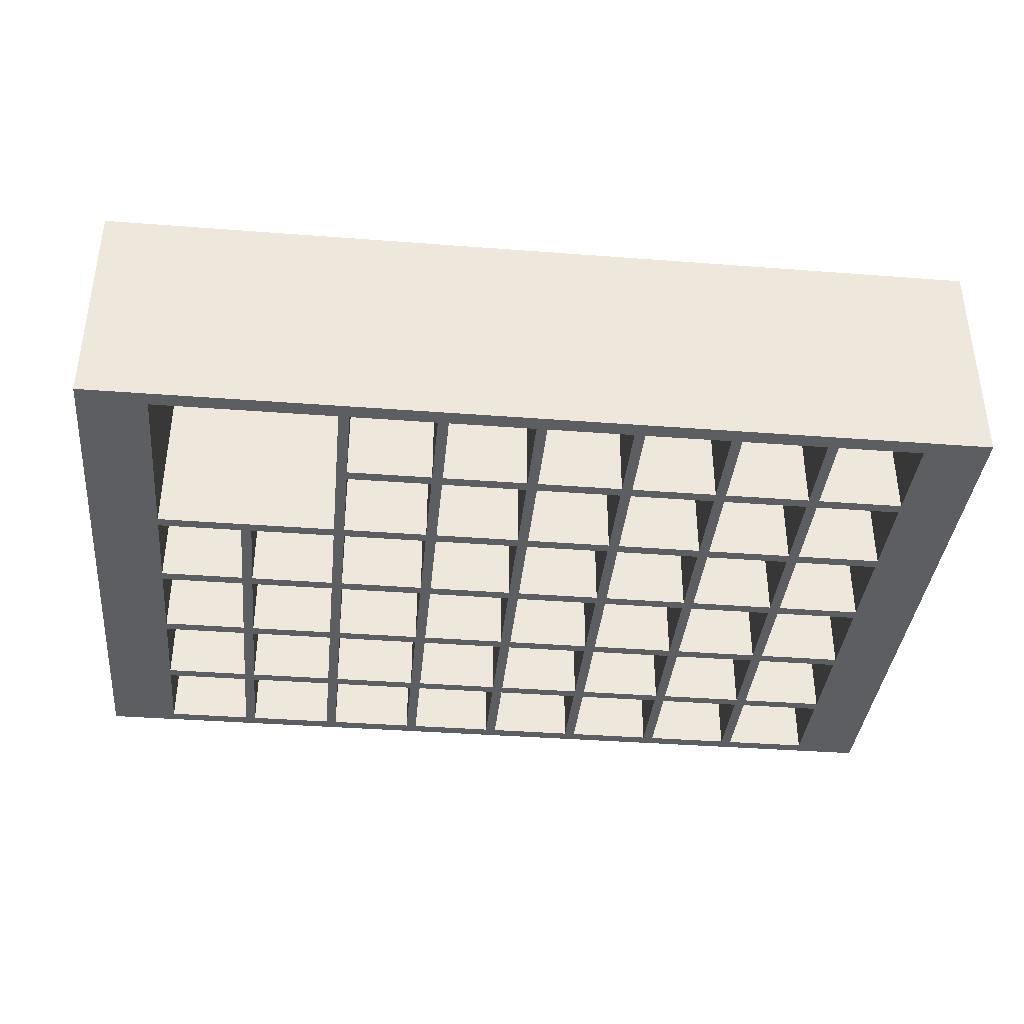
<metadata>
{"format":"obj","ext":"obj","renderer":"f3d","projection":"perspective","resolution":1024,"background":"white","views":[{"elev":-37.6,"azim":-5.6,"up":"+Y"}]}
</metadata>
<code>
g
v 0.0097 0 -0.0277
v 0.0352 0 -0.0277
v 0.0352 0.03201 -0.0277
v 0.0097 0.03201 -0.0277
v 0.0352 0 -0.0022
v 0.0352 0.03201 -0.0022
v 0.0097 0 -0.0022
v 0.0097 0.03201 -0.0022
v 0.0097 0.03201 -0.0292
v 0.0217 0 -0.0292
v 0.0097 0 -0.0292
v 0.0217 0.03201 -0.0292
v 0.0097 0 -0.0412
v 0.0097 0.03201 -0.0412
v 0.0217 0 -0.0412
v 0.0217 0.03201 -0.0412
v 0.1042 0 -0.0697
v 0.1042 0 -0.0817
v 0.1042 0.03201 -0.0817
v 0.1042 0.03201 -0.0697
v 0.1162 0 -0.0817
v 0.1162 0.03201 -0.0817
v 0.1162 0 -0.0697
v 0.1162 0.03201 -0.0697
v 0.0907 0 -0.0697
v 0.0907 0 -0.0817
v 0.0907 0.03201 -0.0817
v 0.0907 0.03201 -0.0697
v 0.1027 0 -0.0817
v 0.1027 0.03201 -0.0817
v 0.1027 0 -0.0697
v 0.1027 0.03201 -0.0697
v 0.0502 0 -0.0697
v 0.0502 0 -0.0817
v 0.0502 0.03201 -0.0817
v 0.0502 0.03201 -0.0697
v 0.0622 0 -0.0817
v 0.0622 0.03201 -0.0817
v 0.0622 0 -0.0697
v 0.0622 0.03201 -0.0697
v 0.0772 0 -0.0697
v 0.0772 0 -0.0817
v 0.0772 0.03201 -0.0817
v 0.0772 0.03201 -0.0697
v 0.0892 0 -0.0817
v 0.0892 0.03201 -0.0817
v 0.0892 0 -0.0697
v 0.0892 0.03201 -0.0697
v 0.0637 0 -0.0697
v 0.0637 0 -0.0817
v 0.0637 0.03201 -0.0817
v 0.0637 0.03201 -0.0697
v 0.0757 0 -0.0817
v 0.0757 0.03201 -0.0817
v 0.0757 0 -0.0697
v 0.0757 0.03201 -0.0697
v 0.0367 0 -0.0697
v 0.0367 0 -0.0817
v 0.0367 0.03201 -0.0817
v 0.0367 0.03201 -0.0697
v 0.0487 0 -0.0817
v 0.0487 0.03201 -0.0817
v 0.0487 0 -0.0697
v 0.0487 0.03201 -0.0697
v 0.0232 0 -0.0697
v 0.0232 0 -0.0817
v 0.0232 0.03201 -0.0817
v 0.0232 0.03201 -0.0697
v 0.0352 0 -0.0817
v 0.0352 0.03201 -0.0817
v 0.0352 0 -0.0697
v 0.0352 0.03201 -0.0697
v 0.0097 0.03201 -0.0427
v 0.0217 0 -0.0427
v 0.0097 0 -0.0427
v 0.0217 0.03201 -0.0427
v 0.0097 0 -0.0547
v 0.0097 0.03201 -0.0547
v 0.0217 0 -0.0547
v 0.0217 0.03201 -0.0547
v 0.0097 0.03201 -0.0562
v 0.0217 0 -0.0562
v 0.0097 0 -0.0562
v 0.0217 0.03201 -0.0562
v 0.0097 0 -0.0682
v 0.0097 0.03201 -0.0682
v 0.0217 0 -0.0682
v 0.0217 0.03201 -0.0682
v 0.1162 0.03201 -0.0157
v 0.1162 0 -0.0157
v 0.1042 0 -0.0157
v 0.1042 0.03201 -0.0157
v 0.1042 0 -0.0277
v 0.1042 0.03201 -0.0277
v 0.1162 0 -0.0277
v 0.1162 0.03201 -0.0277
v 0.1162 0.03201 -0.0292
v 0.1162 0 -0.0292
v 0.1042 0 -0.0292
v 0.1042 0.03201 -0.0292
v 0.1042 0 -0.0412
v 0.1042 0.03201 -0.0412
v 0.1162 0 -0.0412
v 0.1162 0.03201 -0.0412
v 0.1162 0.03201 -0.0427
v 0.1162 0 -0.0427
v 0.1042 0 -0.0427
v 0.1042 0.03201 -0.0427
v 0.1042 0 -0.0547
v 0.1042 0.03201 -0.0547
v 0.1162 0 -0.0547
v 0.1162 0.03201 -0.0547
v 0.1162 0.03201 -0.0562
v 0.1162 0 -0.0562
v 0.1042 0 -0.0562
v 0.1042 0.03201 -0.0562
v 0.1042 0 -0.0682
v 0.1042 0.03201 -0.0682
v 0.1162 0 -0.0682
v 0.1162 0.03201 -0.0682
v 0.1027 0.03201 -0.0157
v 0.1027 0 -0.0157
v 0.0907 0 -0.0157
v 0.0907 0.03201 -0.0157
v 0.0907 0 -0.0277
v 0.0907 0.03201 -0.0277
v 0.1027 0 -0.0277
v 0.1027 0.03201 -0.0277
v 0.1027 0.03201 -0.0292
v 0.1027 0 -0.0292
v 0.0907 0 -0.0292
v 0.0907 0.03201 -0.0292
v 0.0907 0 -0.0412
v 0.0907 0.03201 -0.0412
v 0.1027 0 -0.0412
v 0.1027 0.03201 -0.0412
v 0.1027 0.03201 -0.0427
v 0.1027 0 -0.0427
v 0.0907 0 -0.0427
v 0.0907 0.03201 -0.0427
v 0.0907 0 -0.0547
v 0.0907 0.03201 -0.0547
v 0.1027 0 -0.0547
v 0.1027 0.03201 -0.0547
v 0.1027 0.03201 -0.0562
v 0.1027 0 -0.0562
v 0.0907 0 -0.0562
v 0.0907 0.03201 -0.0562
v 0.0907 0 -0.0682
v 0.0907 0.03201 -0.0682
v 0.1027 0 -0.0682
v 0.1027 0.03201 -0.0682
v 0.0892 0.03201 -0.0157
v 0.0892 0 -0.0157
v 0.0772 0 -0.0157
v 0.0772 0.03201 -0.0157
v 0.0772 0 -0.0277
v 0.0772 0.03201 -0.0277
v 0.0892 0 -0.0277
v 0.0892 0.03201 -0.0277
v 0.0892 0.03201 -0.0292
v 0.0892 0 -0.0292
v 0.0772 0 -0.0292
v 0.0772 0.03201 -0.0292
v 0.0772 0 -0.0412
v 0.0772 0.03201 -0.0412
v 0.0892 0 -0.0412
v 0.0892 0.03201 -0.0412
v 0.0892 0.03201 -0.0427
v 0.0892 0 -0.0427
v 0.0772 0 -0.0427
v 0.0772 0.03201 -0.0427
v 0.0772 0 -0.0547
v 0.0772 0.03201 -0.0547
v 0.0892 0 -0.0547
v 0.0892 0.03201 -0.0547
v 0.0892 0.03201 -0.0562
v 0.0892 0 -0.0562
v 0.0772 0 -0.0562
v 0.0772 0.03201 -0.0562
v 0.0772 0 -0.0682
v 0.0772 0.03201 -0.0682
v 0.0892 0 -0.0682
v 0.0892 0.03201 -0.0682
v 0.0757 0.03201 -0.0157
v 0.0757 0 -0.0157
v 0.0637 0 -0.0157
v 0.0637 0.03201 -0.0157
v 0.0637 0 -0.0277
v 0.0637 0.03201 -0.0277
v 0.0757 0 -0.0277
v 0.0757 0.03201 -0.0277
v 0.0757 0.03201 -0.0292
v 0.0757 0 -0.0292
v 0.0637 0 -0.0292
v 0.0637 0.03201 -0.0292
v 0.0637 0 -0.0412
v 0.0637 0.03201 -0.0412
v 0.0757 0 -0.0412
v 0.0757 0.03201 -0.0412
v 0.0757 0.03201 -0.0427
v 0.0757 0 -0.0427
v 0.0637 0 -0.0427
v 0.0637 0.03201 -0.0427
v 0.0637 0 -0.0547
v 0.0637 0.03201 -0.0547
v 0.0757 0 -0.0547
v 0.0757 0.03201 -0.0547
v 0.0757 0.03201 -0.0562
v 0.0757 0 -0.0562
v 0.0637 0 -0.0562
v 0.0637 0.03201 -0.0562
v 0.0637 0 -0.0682
v 0.0637 0.03201 -0.0682
v 0.0757 0 -0.0682
v 0.0757 0.03201 -0.0682
v 0.0622 0.03201 -0.0157
v 0.0622 0 -0.0157
v 0.0502 0 -0.0157
v 0.0502 0.03201 -0.0157
v 0.0502 0 -0.0277
v 0.0502 0.03201 -0.0277
v 0.0622 0 -0.0277
v 0.0622 0.03201 -0.0277
v 0.0622 0.03201 -0.0292
v 0.0622 0 -0.0292
v 0.0502 0 -0.0292
v 0.0502 0.03201 -0.0292
v 0.0502 0 -0.0412
v 0.0502 0.03201 -0.0412
v 0.0622 0 -0.0412
v 0.0622 0.03201 -0.0412
v 0.0622 0.03201 -0.0427
v 0.0622 0 -0.0427
v 0.0502 0 -0.0427
v 0.0502 0.03201 -0.0427
v 0.0502 0 -0.0547
v 0.0502 0.03201 -0.0547
v 0.0622 0 -0.0547
v 0.0622 0.03201 -0.0547
v 0.0622 0.03201 -0.0562
v 0.0622 0 -0.0562
v 0.0502 0 -0.0562
v 0.0502 0.03201 -0.0562
v 0.0502 0 -0.0682
v 0.0502 0.03201 -0.0682
v 0.0622 0 -0.0682
v 0.0622 0.03201 -0.0682
v 0.0487 0.03201 -0.0157
v 0.0487 0 -0.0157
v 0.0367 0 -0.0157
v 0.0367 0.03201 -0.0157
v 0.0367 0 -0.0277
v 0.0367 0.03201 -0.0277
v 0.0487 0 -0.0277
v 0.0487 0.03201 -0.0277
v 0.0367 0.03201 -0.0292
v 0.0487 0 -0.0292
v 0.0367 0 -0.0292
v 0.0487 0.03201 -0.0292
v 0.0367 0 -0.0412
v 0.0367 0.03201 -0.0412
v 0.0487 0 -0.0412
v 0.0487 0.03201 -0.0412
v 0.0487 0.03201 -0.0427
v 0.0487 0 -0.0427
v 0.0367 0 -0.0427
v 0.0367 0.03201 -0.0427
v 0.0367 0 -0.0547
v 0.0367 0.03201 -0.0547
v 0.0487 0 -0.0547
v 0.0487 0.03201 -0.0547
v 0.0487 0.03201 -0.0562
v 0.0487 0 -0.0562
v 0.0367 0 -0.0562
v 0.0367 0.03201 -0.0562
v 0.0367 0 -0.0682
v 0.0367 0.03201 -0.0682
v 0.0487 0 -0.0682
v 0.0487 0.03201 -0.0682
v 0.0232 0.03201 -0.0292
v 0.0352 0 -0.0292
v 0.0232 0 -0.0292
v 0.0352 0.03201 -0.0292
v 0.0232 0 -0.0412
v 0.0232 0.03201 -0.0412
v 0.0352 0 -0.0412
v 0.0352 0.03201 -0.0412
v 0.0232 0.03201 -0.0427
v 0.0352 0 -0.0427
v 0.0232 0 -0.0427
v 0.0352 0.03201 -0.0427
v 0.0232 0 -0.0547
v 0.0232 0.03201 -0.0547
v 0.0352 0 -0.0547
v 0.0352 0.03201 -0.0547
v 0.0232 0.03201 -0.0562
v 0.0352 0 -0.0562
v 0.0232 0 -0.0562
v 0.0352 0.03201 -0.0562
v 0.0232 0 -0.0682
v 0.0232 0.03201 -0.0682
v 0.0352 0 -0.0682
v 0.0352 0.03201 -0.0682
v 0.0097 0 -0.0817
v 0.0217 0 -0.0817
v 0.0097 0.03201 -0.0817
v 0.0217 0.03201 -0.0817
v 0.0217 0 -0.0697
v 0.0217 0.03201 -0.0697
v 0.0097 0.03201 -0.0697
v 0.0097 0 -0.0697
v 0 0 0
v 0.1254 0 0
v 0 0.03201 0
v 0.1254 0.03201 0
v 0.1254 0 -0.0834
v 0.1254 0.03201 -0.0834
v 0 0.03201 -0.0834
v 0 0 -0.0834
v 0.1042 0.03201 -0.0022
v 0.1162 0 -0.0022
v 0.1042 0 -0.0022
v 0.1162 0.03201 -0.0022
v 0.1042 0 -0.0142
v 0.1042 0.03201 -0.0142
v 0.1162 0 -0.0142
v 0.1162 0.03201 -0.0142
v 0.1027 0.03201 -0.0022
v 0.1027 0 -0.0022
v 0.0907 0 -0.0022
v 0.0907 0.03201 -0.0022
v 0.0907 0 -0.0142
v 0.0907 0.03201 -0.0142
v 0.1027 0 -0.0142
v 0.1027 0.03201 -0.0142
v 0.0892 0.03201 -0.0022
v 0.0892 0 -0.0022
v 0.0772 0 -0.0022
v 0.0772 0.03201 -0.0022
v 0.0772 0 -0.0142
v 0.0772 0.03201 -0.0142
v 0.0892 0 -0.0142
v 0.0892 0.03201 -0.0142
v 0.0757 0.03201 -0.0022
v 0.0757 0 -0.0022
v 0.0637 0 -0.0022
v 0.0637 0.03201 -0.0022
v 0.0637 0 -0.0142
v 0.0637 0.03201 -0.0142
v 0.0757 0 -0.0142
v 0.0757 0.03201 -0.0142
v 0.0622 0.03201 -0.0022
v 0.0622 0 -0.0022
v 0.0502 0 -0.0022
v 0.0502 0.03201 -0.0022
v 0.0502 0 -0.0142
v 0.0502 0.03201 -0.0142
v 0.0622 0 -0.0142
v 0.0622 0.03201 -0.0142
v 0.0487 0.03201 -0.0022
v 0.0487 0 -0.0022
v 0.0367 0 -0.0022
v 0.0367 0.03201 -0.0022
v 0.0367 0 -0.0142
v 0.0367 0.03201 -0.0142
v 0.0487 0 -0.0142
v 0.0487 0.03201 -0.0142
f 1 2 3
f 1 3 4
f 2 5 3
f 5 6 3
f 6 5 7
f 8 6 7
f 9 10 11
f 9 12 10
f 11 13 9
f 13 14 9
f 13 15 14
f 15 16 14
f 17 18 19
f 17 19 20
f 18 21 22
f 18 22 19
f 21 23 24
f 21 24 22
f 25 26 27
f 25 27 28
f 26 29 30
f 26 30 27
f 29 31 32
f 29 32 30
f 33 34 35
f 33 35 36
f 34 37 35
f 37 38 35
f 37 39 40
f 37 40 38
f 41 42 43
f 41 43 44
f 42 45 46
f 42 46 43
f 45 47 48
f 45 48 46
f 49 50 51
f 49 51 52
f 50 53 54
f 50 54 51
f 53 55 56
f 53 56 54
f 57 58 59
f 57 59 60
f 58 61 59
f 61 62 59
f 61 63 64
f 61 64 62
f 65 66 67
f 65 67 68
f 66 69 67
f 69 70 67
f 69 71 72
f 69 72 70
f 73 74 75
f 73 76 74
f 75 77 78
f 75 78 73
f 77 79 78
f 79 80 78
f 81 82 83
f 81 84 82
f 83 85 86
f 83 86 81
f 85 87 86
f 87 88 86
f 89 90 91
f 92 89 91
f 91 93 92
f 93 94 92
f 93 95 96
f 93 96 94
f 97 98 99
f 100 97 99
f 99 101 100
f 101 102 100
f 101 103 104
f 101 104 102
f 105 106 107
f 108 105 107
f 107 109 110
f 107 110 108
f 109 111 112
f 109 112 110
f 113 114 115
f 116 113 115
f 115 117 118
f 115 118 116
f 117 119 120
f 117 120 118
f 121 122 123
f 124 121 123
f 123 125 124
f 125 126 124
f 125 127 128
f 125 128 126
f 129 130 131
f 132 129 131
f 131 133 132
f 133 134 132
f 133 135 136
f 133 136 134
f 137 138 139
f 140 137 139
f 139 141 142
f 139 142 140
f 141 143 144
f 141 144 142
f 145 146 147
f 148 145 147
f 147 149 150
f 147 150 148
f 149 151 152
f 149 152 150
f 153 154 155
f 156 153 155
f 155 157 156
f 157 158 156
f 157 159 160
f 157 160 158
f 161 162 163
f 164 161 163
f 163 165 164
f 165 166 164
f 165 167 168
f 165 168 166
f 169 170 171
f 172 169 171
f 171 173 174
f 171 174 172
f 173 175 176
f 173 176 174
f 177 178 179
f 180 177 179
f 179 181 182
f 179 182 180
f 181 183 184
f 181 184 182
f 185 186 187
f 188 185 187
f 187 189 188
f 189 190 188
f 189 191 192
f 189 192 190
f 193 194 195
f 196 193 195
f 195 197 196
f 197 198 196
f 197 199 200
f 197 200 198
f 201 202 203
f 204 201 203
f 203 205 206
f 203 206 204
f 205 207 208
f 205 208 206
f 209 210 211
f 212 209 211
f 211 213 214
f 211 214 212
f 213 215 216
f 213 216 214
f 217 218 219
f 220 217 219
f 219 221 220
f 221 222 220
f 221 223 224
f 221 224 222
f 225 226 227
f 228 225 227
f 227 229 228
f 229 230 228
f 229 231 232
f 229 232 230
f 233 234 235
f 236 233 235
f 235 237 238
f 235 238 236
f 237 239 240
f 237 240 238
f 241 242 243
f 244 241 243
f 243 245 246
f 243 246 244
f 245 247 248
f 245 248 246
f 249 250 251
f 252 249 251
f 251 253 252
f 253 254 252
f 253 255 254
f 255 256 254
f 257 258 259
f 257 260 258
f 259 261 257
f 261 262 257
f 261 263 264
f 261 264 262
f 265 266 267
f 268 265 267
f 267 269 270
f 267 270 268
f 269 271 272
f 269 272 270
f 273 274 275
f 276 273 275
f 275 277 278
f 275 278 276
f 277 279 280
f 277 280 278
f 281 282 283
f 281 284 282
f 283 285 281
f 285 286 281
f 285 287 286
f 287 288 286
f 289 290 291
f 289 292 290
f 291 293 294
f 291 294 289
f 293 295 294
f 295 296 294
f 297 298 299
f 297 300 298
f 299 301 302
f 299 302 297
f 301 303 302
f 303 304 302
f 305 306 307
f 306 308 307
f 306 309 310
f 306 310 308
f 311 309 312
f 311 310 309
f 313 314 315
f 314 316 315
f 317 318 314
f 314 318 316
f 319 317 320
f 319 318 317
f 321 322 323
f 321 324 322
f 323 325 321
f 325 326 321
f 325 327 328
f 325 328 326
f 329 330 331
f 332 329 331
f 331 333 332
f 333 334 332
f 333 335 336
f 333 336 334
f 337 338 339
f 340 337 339
f 339 341 340
f 341 342 340
f 341 343 344
f 341 344 342
f 345 346 347
f 348 345 347
f 347 349 348
f 349 350 348
f 349 351 352
f 349 352 350
f 353 354 355
f 356 353 355
f 355 357 356
f 357 358 356
f 357 359 360
f 357 360 358
f 361 362 363
f 364 361 363
f 363 365 364
f 365 366 364
f 365 367 368
f 365 368 366
f 15 10 16
f 10 12 16
f 24 23 17
f 20 24 17
f 32 31 25
f 28 32 25
f 36 39 33
f 36 40 39
f 48 47 41
f 44 48 41
f 56 55 49
f 52 56 49
f 64 63 57
f 60 64 57
f 68 71 65
f 68 72 71
f 79 74 76
f 79 76 80
f 87 82 88
f 82 84 88
f 95 90 96
f 90 89 96
f 103 98 104
f 98 97 104
f 111 106 105
f 111 105 112
f 119 114 120
f 114 113 120
f 127 122 128
f 122 121 128
f 135 130 136
f 130 129 136
f 143 138 137
f 143 137 144
f 151 146 152
f 146 145 152
f 159 154 160
f 154 153 160
f 167 162 168
f 162 161 168
f 175 170 169
f 175 169 176
f 183 178 184
f 178 177 184
f 191 186 192
f 186 185 192
f 199 194 200
f 194 193 200
f 207 202 201
f 207 201 208
f 215 210 216
f 210 209 216
f 223 218 224
f 218 217 224
f 231 226 232
f 226 225 232
f 239 234 233
f 239 233 240
f 247 242 248
f 242 241 248
f 255 250 256
f 250 249 256
f 263 258 264
f 258 260 264
f 271 266 265
f 271 265 272
f 279 274 280
f 274 273 280
f 287 282 288
f 282 284 288
f 295 290 292
f 295 292 296
f 303 298 304
f 298 300 304
f 311 312 305
f 307 311 305
f 313 319 320
f 315 319 313
f 324 327 322
f 324 328 327
f 335 330 336
f 330 329 336
f 343 338 344
f 338 337 344
f 351 346 352
f 346 345 352
f 359 354 360
f 354 353 360
f 367 362 368
f 362 361 368
f 7 1 4
f 7 4 8
f 334 124 344
f 97 100 94
f 308 319 307
f 121 124 334
f 311 307 319
f 337 334 344
f 92 128 121
f 92 94 128
f 86 311 319
f 96 97 94
f 310 311 86
f 332 334 337
f 68 308 310
f 336 121 334
f 336 92 121
f 68 67 308
f 326 92 336
f 81 86 319
f 88 68 310
f 89 92 326
f 88 310 86
f 329 326 336
f 321 326 329
f 302 68 88
f 78 81 319
f 328 89 326
f 72 68 302
f 316 329 332
f 316 321 329
f 316 97 96
f 316 324 321
f 84 81 78
f 316 328 324
f 316 96 89
f 316 89 328
f 315 316 332
f 315 332 337
f 315 337 340
f 315 340 345
f 315 345 348
f 315 348 353
f 60 59 70
f 315 353 356
f 315 356 361
f 315 361 364
f 315 364 6
f 60 70 72
f 316 318 104
f 316 104 97
f 304 72 302
f 104 318 105
f 105 318 112
f 318 319 308
f 318 308 67
f 304 60 72
f 318 67 70
f 297 302 88
f 318 70 59
f 318 59 62
f 318 62 35
f 318 35 38
f 318 38 51
f 297 88 84
f 318 51 54
f 318 54 43
f 80 297 84
f 318 43 46
f 318 46 27
f 80 84 78
f 318 27 30
f 4 3 281
f 4 281 12
f 73 78 319
f 3 6 252
f 252 6 366
f 278 60 304
f 294 297 80
f 14 73 319
f 64 35 62
f 64 60 278
f 300 297 294
f 76 73 14
f 76 294 80
f 36 35 64
f 280 64 278
f 280 36 64
f 276 278 304
f 276 304 300
f 296 300 294
f 296 276 300
f 289 294 76
f 16 76 14
f 16 289 76
f 246 36 280
f 270 276 296
f 286 289 16
f 40 36 246
f 273 276 270
f 292 270 296
f 292 289 286
f 12 9 4
f 12 286 16
f 52 38 40
f 52 51 38
f 248 52 40
f 248 40 246
f 244 280 273
f 244 246 280
f 272 273 270
f 272 244 273
f 268 270 292
f 288 292 286
f 288 268 292
f 281 286 12
f 214 52 248
f 238 244 272
f 262 268 288
f 315 14 319
f 315 4 9
f 315 9 14
f 56 52 214
f 241 244 238
f 265 268 262
f 265 238 272
f 284 262 288
f 44 54 56
f 44 43 54
f 216 44 56
f 216 56 214
f 212 248 241
f 212 214 248
f 240 212 241
f 240 241 238
f 236 238 265
f 264 265 262
f 264 236 265
f 257 262 284
f 3 257 284
f 3 284 281
f 8 4 315
f 182 44 216
f 206 212 240
f 230 236 264
f 254 257 3
f 48 44 182
f 209 212 206
f 233 206 240
f 233 236 230
f 260 230 264
f 260 257 254
f 28 27 46
f 28 46 48
f 180 216 209
f 180 182 216
f 184 28 48
f 184 48 182
f 208 209 206
f 208 180 209
f 204 206 233
f 232 233 230
f 232 204 233
f 228 230 260
f 256 260 254
f 256 228 260
f 252 254 3
f 150 28 184
f 174 180 208
f 198 204 232
f 222 228 256
f 32 28 150
f 32 19 30
f 177 180 174
f 201 174 208
f 201 204 198
f 225 198 232
f 225 228 222
f 249 252 366
f 6 8 315
f 20 19 32
f 152 20 32
f 152 32 150
f 148 150 184
f 148 184 177
f 176 148 177
f 176 177 174
f 172 174 201
f 200 172 201
f 200 201 198
f 196 198 225
f 224 196 225
f 224 225 222
f 220 256 249
f 220 222 256
f 368 220 249
f 368 249 366
f 364 366 6
f 118 20 152
f 142 148 176
f 166 172 200
f 190 196 224
f 358 220 368
f 318 19 22
f 318 30 19
f 24 318 22
f 24 20 118
f 145 148 142
f 169 142 176
f 169 172 166
f 193 166 200
f 193 196 190
f 217 220 358
f 361 358 368
f 120 24 118
f 120 318 24
f 116 152 145
f 116 118 152
f 144 116 145
f 144 145 142
f 140 142 169
f 168 169 166
f 168 140 169
f 164 166 193
f 188 190 224
f 188 224 217
f 192 193 190
f 192 164 193
f 360 217 358
f 360 188 217
f 356 358 361
f 110 116 144
f 134 140 168
f 158 164 192
f 350 188 360
f 113 318 120
f 113 116 110
f 137 110 144
f 137 140 134
f 161 164 158
f 185 188 350
f 353 350 360
f 112 113 110
f 112 318 113
f 108 110 137
f 136 137 134
f 136 108 137
f 132 168 161
f 132 134 168
f 156 158 192
f 156 192 185
f 160 161 158
f 160 132 161
f 348 350 353
f 352 185 350
f 352 156 185
f 102 108 136
f 126 132 160
f 342 156 352
f 105 108 102
f 129 102 136
f 129 132 126
f 153 156 342
f 345 342 352
f 104 105 102
f 100 102 129
f 128 129 126
f 128 100 129
f 124 126 160
f 124 160 153
f 344 153 342
f 344 124 153
f 340 342 345
f 94 100 128
f 93 99 98
f 333 123 122
f 320 305 312
f 343 333 338
f 305 320 306
f 122 127 91
f 127 93 91
f 320 312 85
f 93 98 95
f 338 333 331
f 85 312 309
f 309 306 65
f 333 122 335
f 306 66 65
f 122 91 335
f 85 309 87
f 335 91 325
f 309 65 87
f 320 85 83
f 325 91 90
f 335 325 330
f 87 65 301
f 330 325 323
f 320 83 77
f 325 90 327
f 301 65 71
f 331 330 314
f 323 322 314
f 322 327 314
f 330 323 314
f 77 83 82
f 95 98 314
f 90 95 314
f 327 90 314
f 331 314 313
f 338 331 313
f 339 338 313
f 346 339 313
f 347 346 313
f 354 347 313
f 355 354 313
f 69 58 57
f 362 355 313
f 363 362 313
f 71 69 57
f 5 363 313
f 306 320 317
f 66 306 317
f 301 71 303
f 69 66 317
f 58 69 317
f 71 57 303
f 61 58 317
f 34 61 317
f 37 34 317
f 87 301 299
f 50 37 317
f 53 50 317
f 42 53 317
f 45 42 317
f 26 45 317
f 82 87 299
f 29 26 317
f 103 317 314
f 77 82 79
f 98 103 314
f 106 317 103
f 111 317 106
f 283 2 1
f 82 299 79
f 10 283 1
f 320 77 75
f 251 5 2
f 365 5 251
f 303 57 277
f 79 299 293
f 320 75 13
f 61 34 63
f 277 57 63
f 293 299 298
f 13 75 74
f 79 293 74
f 63 34 33
f 277 63 279
f 63 33 279
f 303 277 275
f 298 303 275
f 293 298 295
f 298 275 295
f 74 293 291
f 74 291 15
f 13 74 15
f 279 33 245
f 295 275 269
f 15 291 285
f 245 33 39
f 269 275 274
f 285 291 290
f 295 269 290
f 1 11 10
f 15 285 10
f 39 37 49
f 37 50 49
f 274 279 243
f 279 245 243
f 245 39 247
f 39 49 247
f 274 243 271
f 269 274 271
f 290 269 267
f 290 267 287
f 285 290 287
f 10 285 283
f 247 49 213
f 271 243 237
f 287 267 261
f 11 1 313
f 320 13 313
f 13 11 313
f 213 49 55
f 237 243 242
f 271 237 266
f 261 267 266
f 287 261 282
f 55 53 41
f 53 42 41
f 55 41 215
f 213 55 215
f 247 213 211
f 242 247 211
f 237 242 239
f 242 211 239
f 266 237 235
f 261 266 263
f 266 235 263
f 282 261 259
f 282 259 2
f 283 282 2
f 313 1 7
f 215 41 181
f 239 211 205
f 263 235 229
f 2 259 253
f 181 41 47
f 205 211 210
f 239 205 234
f 229 235 234
f 253 259 258
f 263 229 258
f 45 26 25
f 47 45 25
f 215 181 179
f 210 215 179
f 181 47 183
f 47 25 183
f 205 210 207
f 210 179 207
f 234 205 203
f 234 203 231
f 229 234 231
f 258 229 227
f 253 258 255
f 258 227 255
f 2 253 251
f 183 25 149
f 207 179 173
f 231 203 197
f 255 227 221
f 149 25 31
f 29 18 31
f 173 179 178
f 207 173 202
f 197 203 202
f 231 197 226
f 221 227 226
f 365 251 250
f 313 7 5
f 31 18 17
f 31 17 151
f 149 31 151
f 183 149 147
f 178 183 147
f 178 147 175
f 173 178 175
f 202 173 171
f 202 171 199
f 197 202 199
f 226 197 195
f 226 195 223
f 221 226 223
f 250 255 219
f 255 221 219
f 250 219 367
f 365 250 367
f 5 365 363
f 151 17 117
f 175 147 141
f 199 171 165
f 223 195 189
f 367 219 357
f 21 18 317
f 18 29 317
f 21 317 23
f 117 17 23
f 141 147 146
f 175 141 170
f 165 171 170
f 199 165 194
f 189 195 194
f 357 219 218
f 367 357 362
f 117 23 119
f 23 317 119
f 146 151 115
f 151 117 115
f 146 115 143
f 141 146 143
f 170 141 139
f 165 170 167
f 170 139 167
f 194 165 163
f 223 189 187
f 218 223 187
f 189 194 191
f 194 163 191
f 362 357 355
f 357 218 359
f 218 187 359
f 143 115 109
f 167 139 133
f 191 163 157
f 359 187 349
f 119 317 114
f 109 115 114
f 143 109 138
f 133 139 138
f 157 163 162
f 349 187 186
f 359 349 354
f 109 114 111
f 114 317 111
f 138 109 107
f 133 138 135
f 138 107 135
f 162 167 131
f 167 133 131
f 191 157 155
f 186 191 155
f 157 162 159
f 162 131 159
f 354 349 347
f 349 186 351
f 186 155 351
f 135 107 101
f 159 131 125
f 351 155 341
f 101 107 106
f 135 101 130
f 125 131 130
f 341 155 154
f 351 341 346
f 101 106 103
f 130 101 99
f 125 130 127
f 130 99 127
f 154 159 123
f 159 125 123
f 341 154 343
f 154 123 343
f 346 341 339
f 127 99 93
f 343 123 333

</code>
